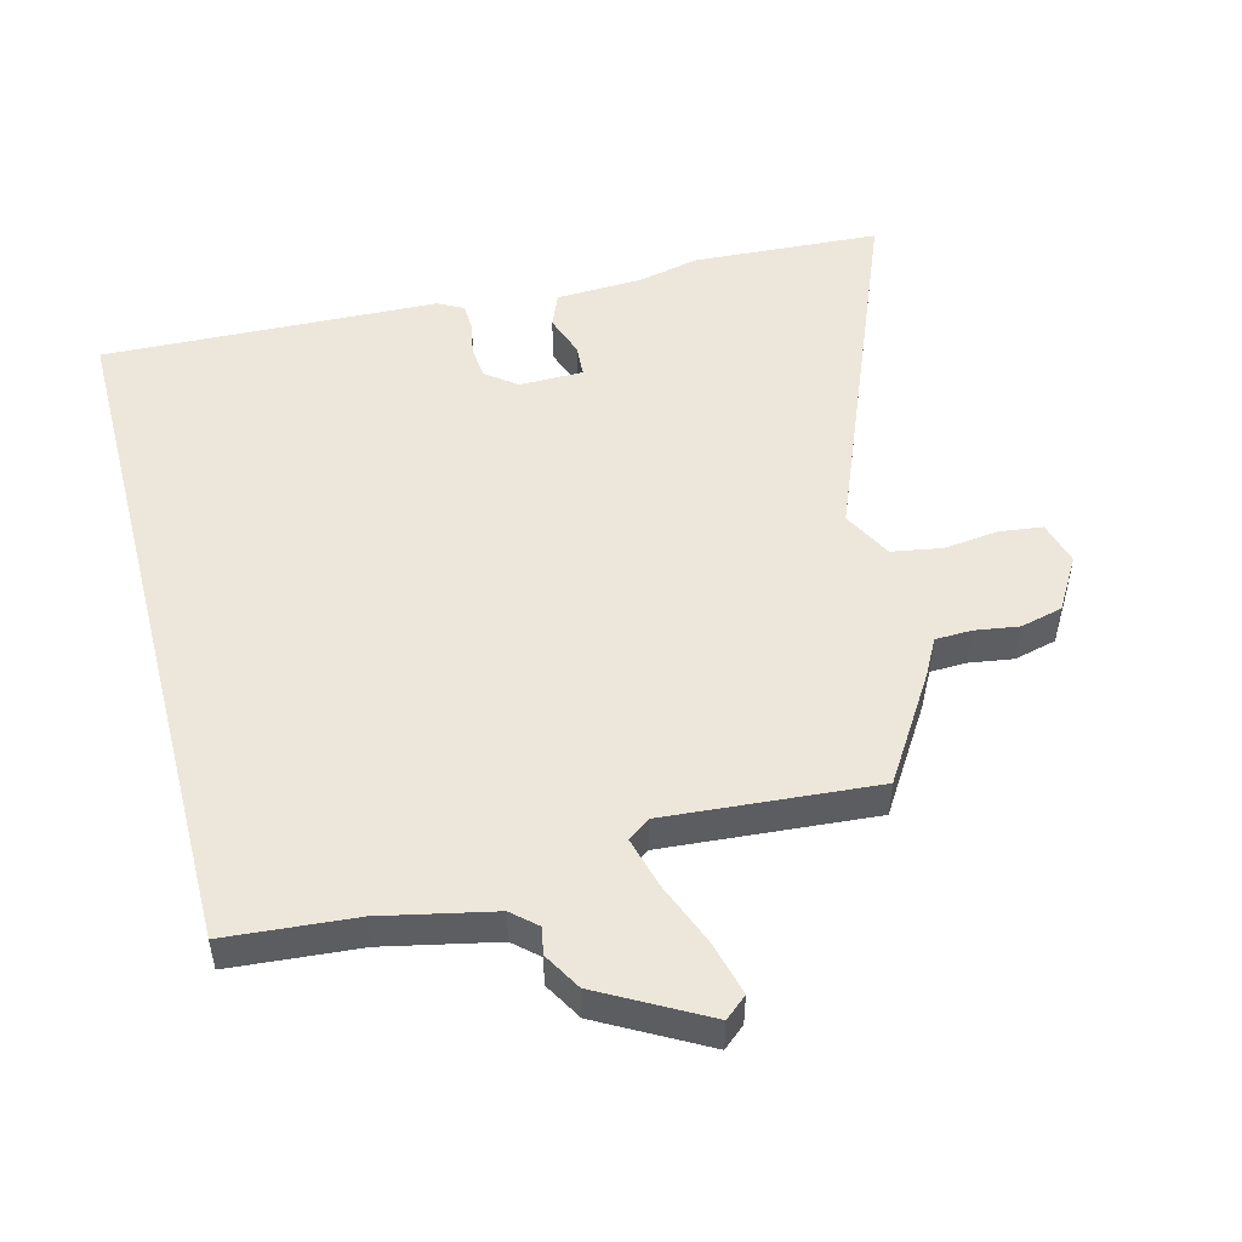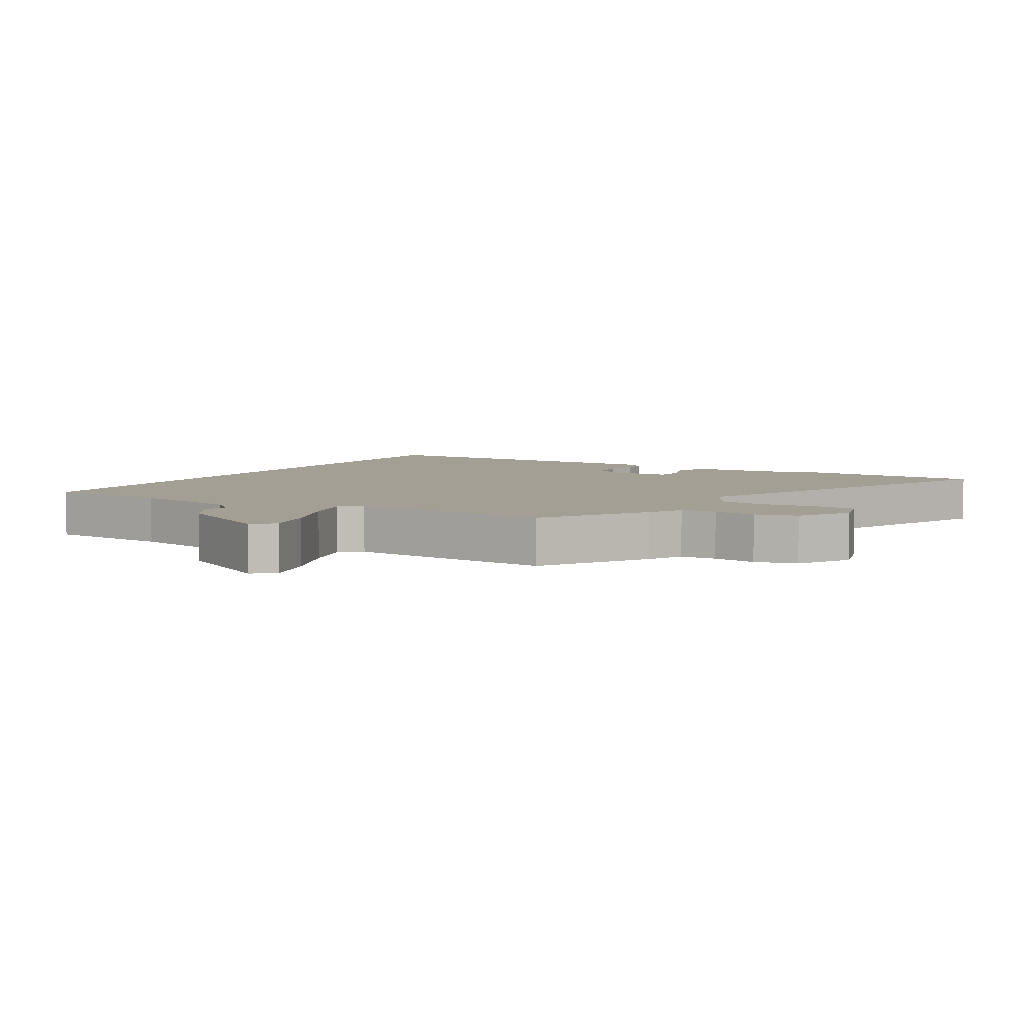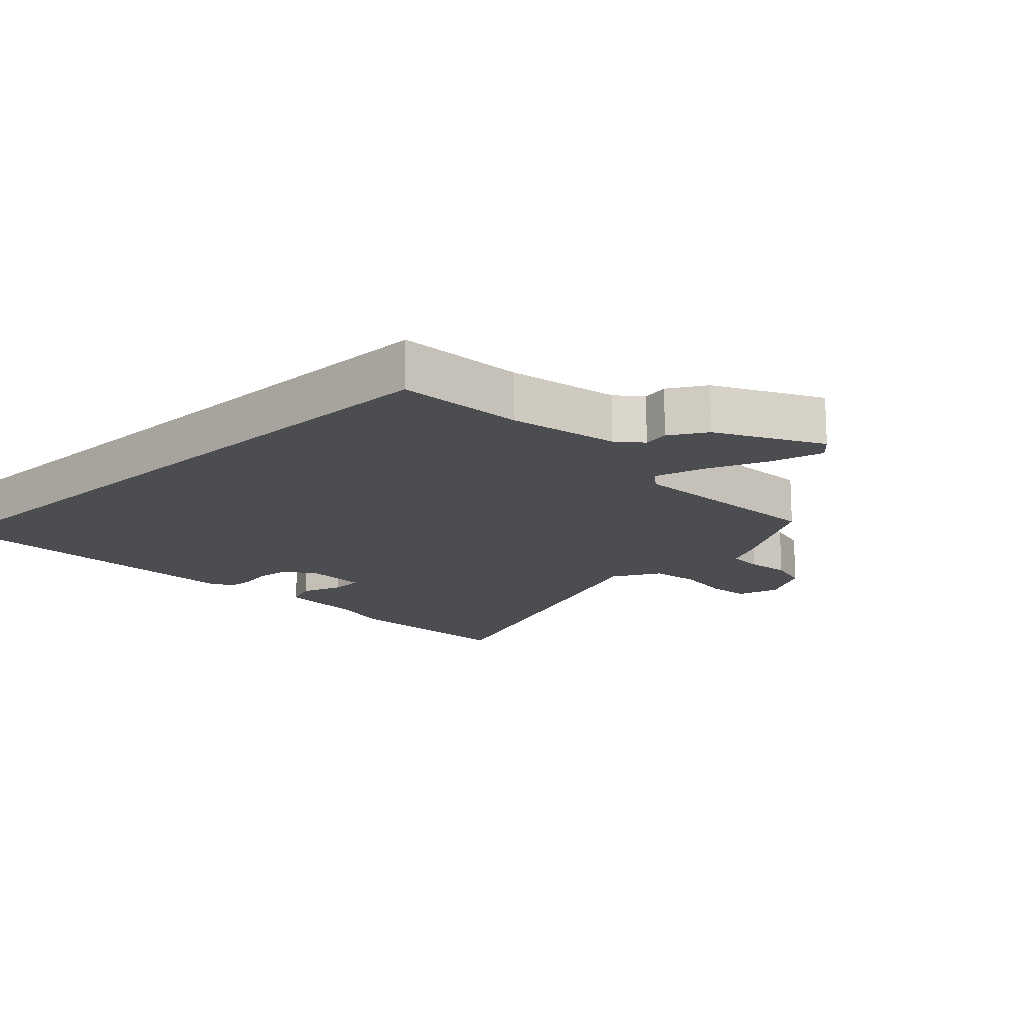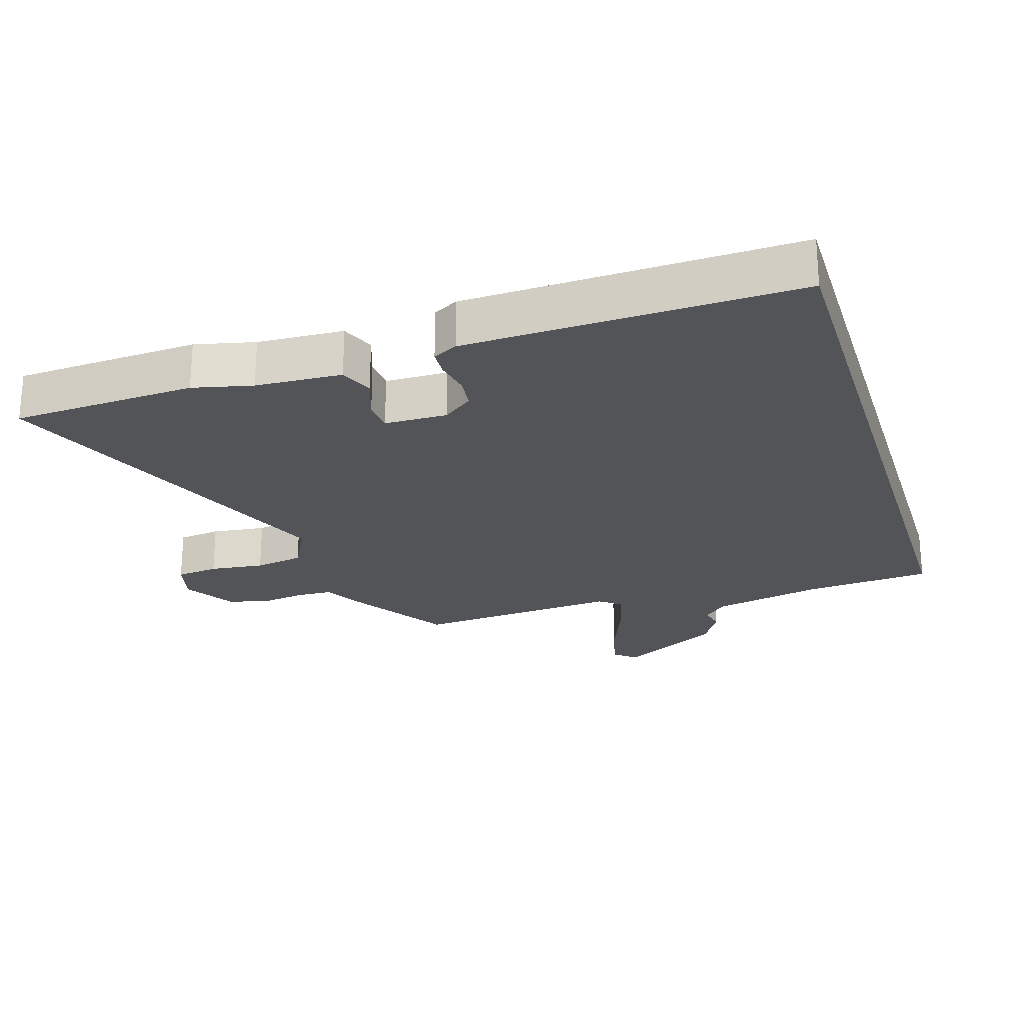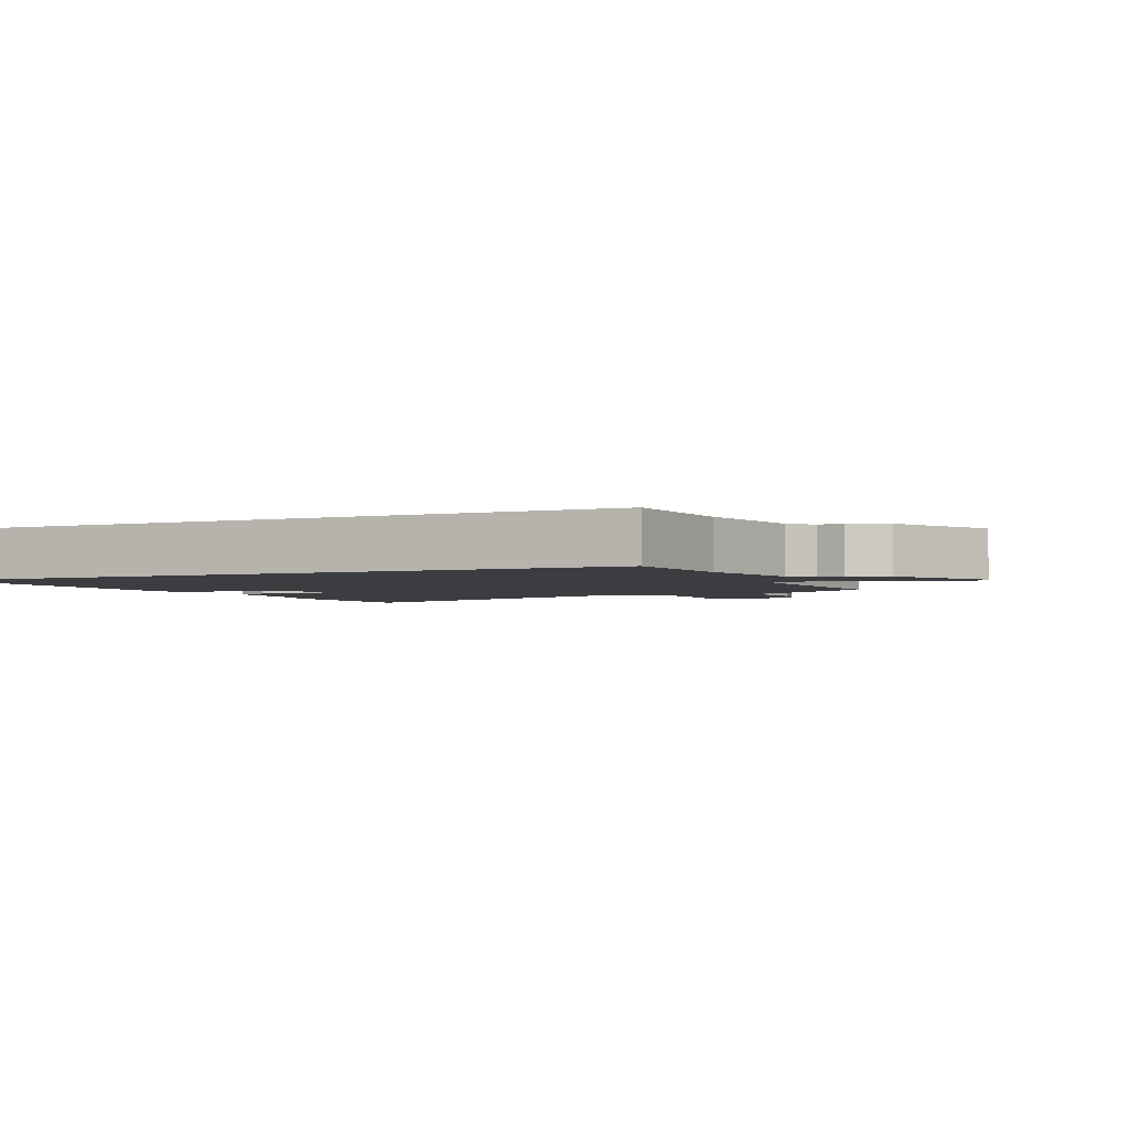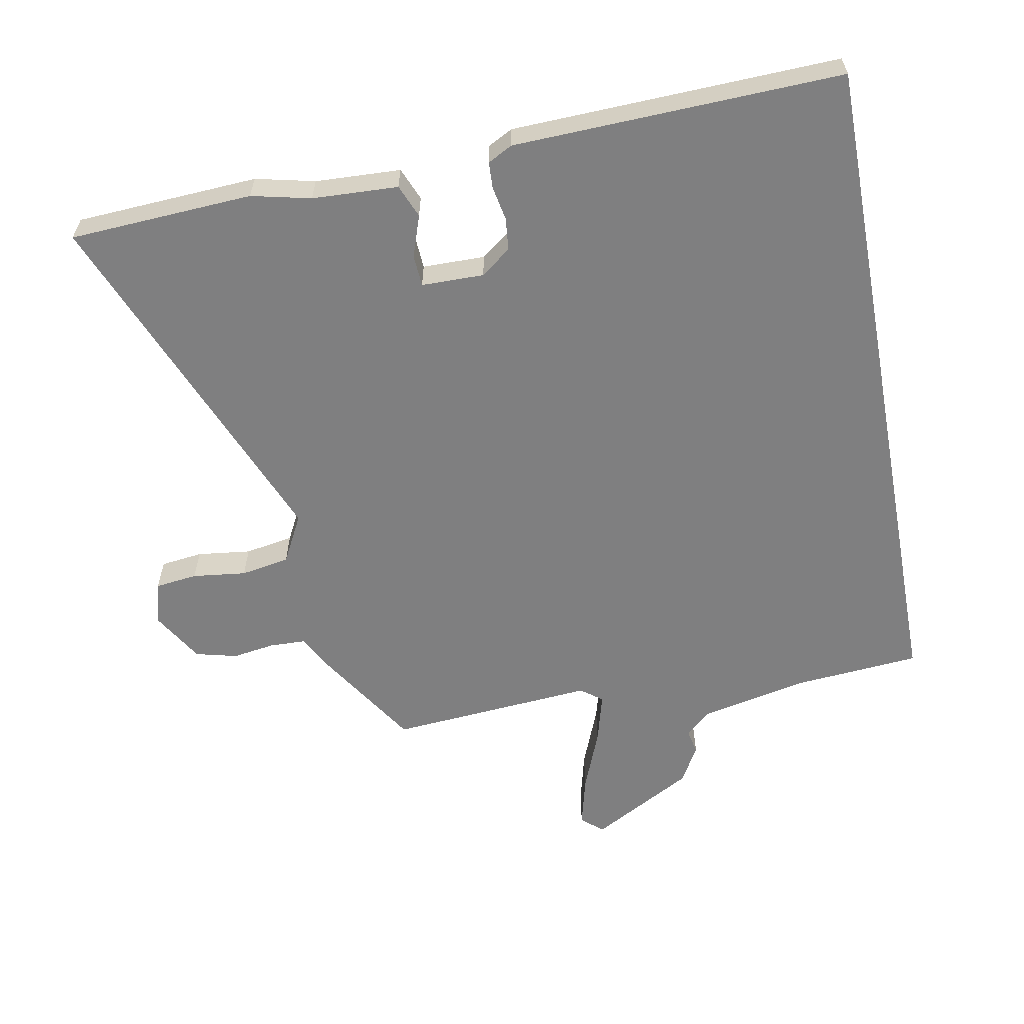
<metadata>
{"format":"obj","ext":"obj","renderer":"f3d","projection":"perspective","resolution":1024,"background":"white","views":[{"elev":50.4,"azim":165.4,"up":"+Y"},{"elev":5.4,"azim":-149.6,"up":"+Y"},{"elev":-15.8,"azim":133.2,"up":"+Y"},{"elev":-23.6,"azim":17.3,"up":"+Y"},{"elev":-2.6,"azim":114.9,"up":"+Y"},{"elev":-59.7,"azim":10.6,"up":"+Y"}]}
</metadata>
<code>
v -0.688 0.07 0.489
v -0.406 0.07 0.505
v -0.315 0.07 0.484
v -0.183 0.07 0.478
v -0.162 0.07 0.427
v -0.184 0.07 0.363
v -0.181 0.07 0.314
v -0.085 0.07 0.313
v -0.039 0.07 0.348
v -0.034 0.07 0.398
v -0.044 0.07 0.45
v -0.042 0.07 0.491
v -0.004 0.07 0.511
v 0.5 0.07 0.529
v 0.5 0.07 -0.52
v 0.306 0.07 -0.536
v 0.138 0.07 -0.572
v 0.101 0.07 -0.605
v 0.109 0.07 -0.645
v 0.076 0.07 -0.702
v -0.081 0.07 -0.789
v -0.114 0.07 -0.761
v -0.094 0.07 -0.681
v -0.056 0.07 -0.585
v -0.035 0.07 -0.507
v -0.068 0.07 -0.482
v -0.385 0.07 -0.507
v -0.486 0.07 -0.348
v -0.514 0.07 -0.295
v -0.569 0.07 -0.293
v -0.635 0.07 -0.303
v -0.699 0.07 -0.287
v -0.746 0.07 -0.208
v -0.728 0.07 -0.142
v -0.663 0.07 -0.134
v -0.58 0.07 -0.144
v -0.505 0.07 -0.131
v -0.466 0.07 -0.057
v -0.688 0 0.489
v -0.406 0 0.505
v -0.315 0 0.484
v -0.183 0 0.478
v -0.162 0 0.427
v -0.184 0 0.363
v -0.181 0 0.314
v -0.085 0 0.313
v -0.039 0 0.348
v -0.034 0 0.398
v -0.044 0 0.45
v -0.042 0 0.491
v -0.004 0 0.511
v 0.5 0 0.529
v 0.5 0 -0.52
v 0.306 0 -0.536
v 0.138 0 -0.572
v 0.101 0 -0.605
v 0.109 0 -0.645
v 0.076 0 -0.702
v -0.081 0 -0.789
v -0.114 0 -0.761
v -0.094 0 -0.681
v -0.056 0 -0.585
v -0.035 0 -0.507
v -0.068 0 -0.482
v -0.385 0 -0.507
v -0.486 0 -0.348
v -0.514 0 -0.295
v -0.569 0 -0.293
v -0.635 0 -0.303
v -0.699 0 -0.287
v -0.746 0 -0.208
v -0.728 0 -0.142
v -0.663 0 -0.134
v -0.58 0 -0.144
v -0.505 0 -0.131
v -0.466 0 -0.057
f 33 34 35 36
f 33 36 37
f 30 31 32 33
f 29 30 33 37
f 26 27 28 29
f 26 29 37 38
f 21 22 23 24
f 21 24 25
f 18 19 20 21
f 18 21 25
f 17 18 25 26
f 13 14 15 16
f 10 11 12 13
f 9 10 13 16
f 8 9 16 17
f 3 4 5 6
f 3 6 7
f 2 3 7
f 1 2 7
f 38 1 7
f 17 26 38
f 7 8 17 38
f 74 73 72 71
f 75 74 71
f 71 70 69 68
f 75 71 68 67
f 67 66 65 64
f 76 75 67 64
f 62 61 60 59
f 63 62 59
f 59 58 57 56
f 63 59 56
f 64 63 56 55
f 54 53 52 51
f 51 50 49 48
f 54 51 48 47
f 55 54 47 46
f 44 43 42 41
f 45 44 41
f 45 41 40
f 45 40 39
f 45 39 76
f 76 64 55
f 76 55 46 45
f 1 39 40 2
f 2 40 41 3
f 3 41 42 4
f 4 42 43 5
f 5 43 44 6
f 6 44 45 7
f 7 45 46 8
f 8 46 47 9
f 9 47 48 10
f 10 48 49 11
f 11 49 50 12
f 12 50 51 13
f 13 51 52 14
f 14 52 53 15
f 15 53 54 16
f 16 54 55 17
f 17 55 56 18
f 18 56 57 19
f 19 57 58 20
f 20 58 59 21
f 21 59 60 22
f 22 60 61 23
f 23 61 62 24
f 24 62 63 25
f 25 63 64 26
f 26 64 65 27
f 27 65 66 28
f 28 66 67 29
f 29 67 68 30
f 30 68 69 31
f 31 69 70 32
f 32 70 71 33
f 33 71 72 34
f 34 72 73 35
f 35 73 74 36
f 36 74 75 37
f 37 75 76 38
f 38 76 39 1

</code>
